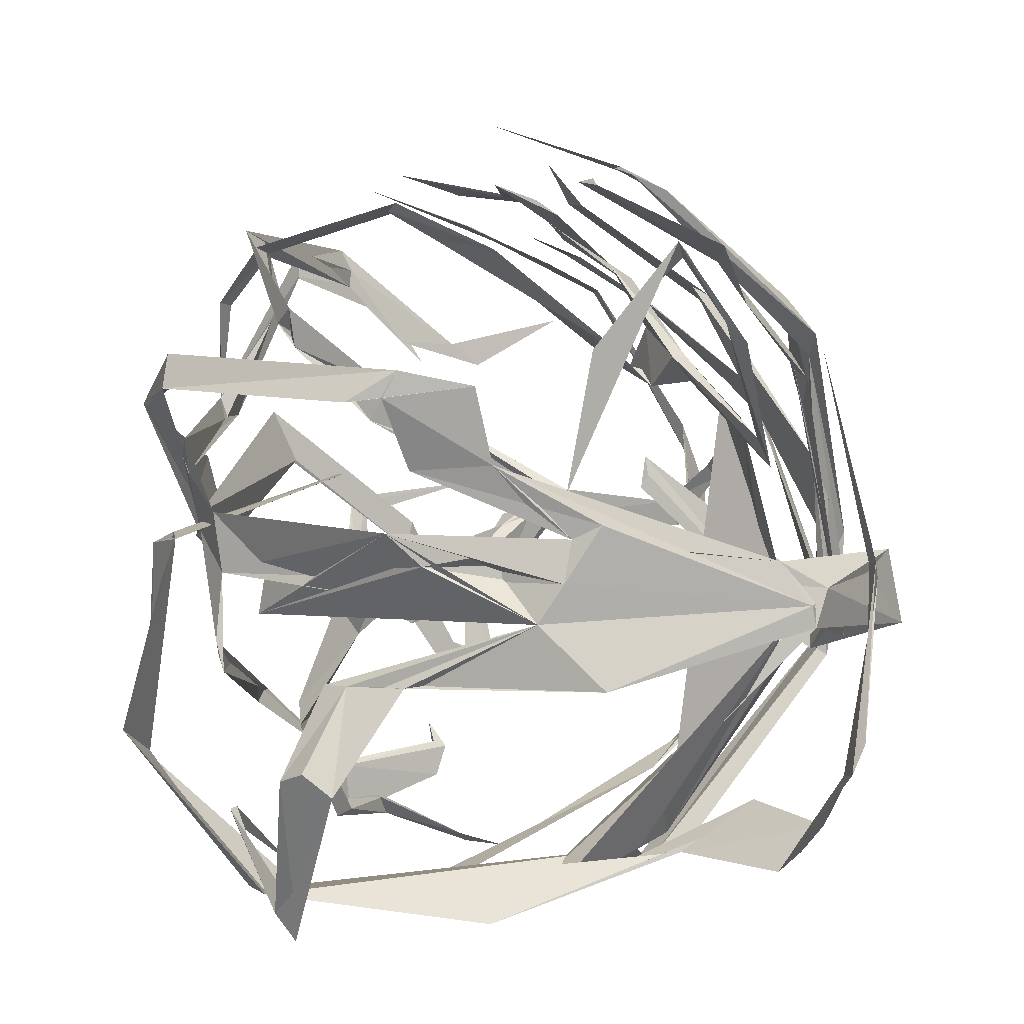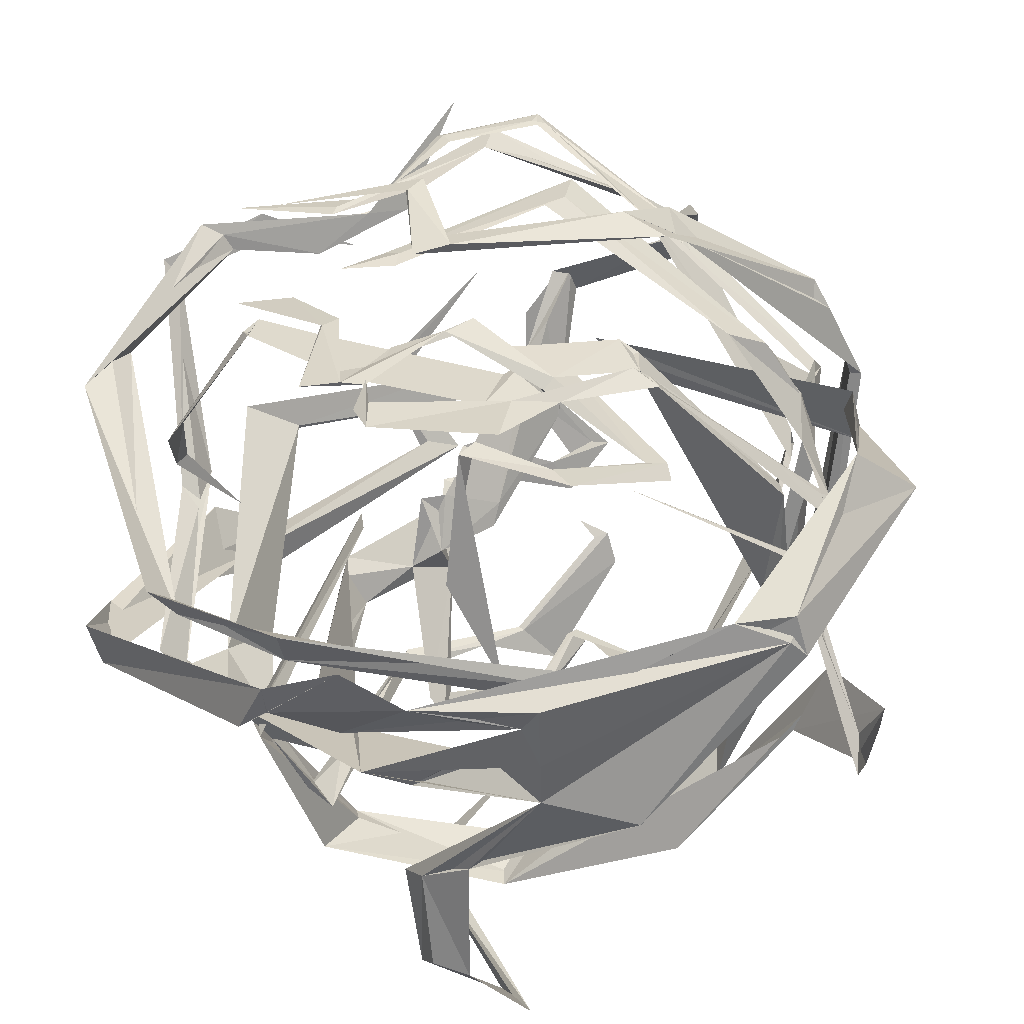
<metadata>
{"format":"obj","ext":"obj","renderer":"f3d","projection":"perspective","resolution":1024,"background":"white","views":[{"elev":1.1,"azim":81.5,"up":"+Z"},{"elev":-59.4,"azim":-56.0,"up":"+Z"}]}
</metadata>
<code>
o tumbleweed
v -0.03482 0.1251 0.02837
v -0.03686 0.1197 0.01664
v -0.03728 0.1233 0.04335
v 0.0161 0.2542 -0.119
v 0.01023 0.255 -0.08973
v 0.01788 0.2695 -0.07612
v 0.1733 0.2722 -0.04344
v 0.1553 0.2922 -0.0889
v 0.1741 0.2754 -0.02971
v 0.2751 0.1989 -0.05512
v 0.2538 -0.1025 -0.03862
v 0.2888 -0.02218 -0.07976
v 0.2455 -0.1288 -0.01415
v 0.07976 -0.2129 -0.08184
v 0.08601 -0.2084 -0.05021
v -0.09016 -0.1689 -0.03844
v -0.07524 -0.1765 -0.07595
v -0.07403 -0.1766 -0.04287
v -0.1452 -0.1041 -0.06923
v -0.09914 -0.1056 -0.08234
v -0.1207 -0.0799 -0.05062
v -0.1159 -0.09639 -0.03981
v 0.08323 -0.2488 -0.001052
v -0.0151 -0.2596 -0.0223
v 0.008503 -0.2566 -0.002847
v -0.04648 -0.2429 -0.0397
v -0.1828 -0.1807 0.048
v -0.1794 -0.1857 0.08341
v -0.189 -0.1653 0.03993
v -0.2423 -0.06401 -0.02396
v -0.2416 -0.06065 -0.04096
v -0.2461 -0.05403 -0.01736
v -0.2702 -0.03062 -0.06153
v 0.06297 -0.2434 -0.04893
v -0.1028 -0.1356 -0.08336
v 0.2935 -0.003197 -0.05015
v 0.2782 0.1891 -0.08488
v 0.2802 0.1858 -0.06811
v 0.2771 0.1621 -0.03518
v 0.2987 0.02724 -0.1288
v 0.2297 -0.1561 -0.1279
v 0.2115 -0.1712 -0.128
v 0.2493 -0.1153 -0.1284
v 0.2567 -0.1689 -0.2076
v 0.2445 -0.1902 -0.1911
v 0.2251 -0.2052 -0.1984
v 0.1821 -0.1916 -0.3006
v 0.18 -0.1906 -0.3254
v 0.1607 -0.2051 -0.307
v 0.04797 -0.2345 -0.2409
v 0.03874 -0.2287 -0.24
v 0.03624 -0.2294 -0.254
v -0.1081 -0.1781 -0.3082
v 0.04293 -0.2576 -0.01621
v 0.05171 -0.2721 0.04342
v 0.06736 -0.271 0.05698
v 0.0587 -0.2674 0.02954
v -0.0841 -0.2314 0.07597
v -0.08813 -0.2362 0.09365
v -0.1143 -0.2201 0.07941
v -0.1934 -0.1636 0.2247
v -0.1896 -0.1685 0.2053
v -0.1963 -0.1597 0.2096
v -0.2338 -0.08801 0.198
v -0.2294 -0.098 0.1804
v -0.2332 -0.09383 0.1925
v -0.2404 -0.04526 0.1295
v -0.1189 -0.1156 -0.1119
v -0.1206 -0.1264 -0.1055
v -0.05497 -0.1634 -0.1781
v -0.03806 -0.173 -0.1626
v -0.03311 -0.1725 -0.1822
v -0.1287 -0.121 -0.2663
v -0.1149 -0.1346 -0.2706
v -0.127 -0.1267 -0.2572
v -0.181 -0.08698 -0.2627
v -0.178 -0.09512 -0.2608
v -0.1837 -0.08518 -0.2779
v -0.1074 -0.02219 -0.2932
v -0.1082 -0.02349 -0.2888
v -0.01003 -0.004996 -0.2833
v -0.1304 -0.06765 -0.1037
v -0.1392 -0.05433 -0.09235
v -0.2118 0.02494 -0.01907
v -0.2015 0.01446 -0.08248
v -0.2187 0.05185 -0.01001
v -0.2461 0.08154 -0.01087
v -0.2442 0.08974 0.008872
v -0.2438 0.07478 0.01498
v -0.2092 0.1891 -0.02005
v -0.2052 0.1898 0.00152
v -0.2076 0.1775 0.001969
v -0.1709 0.216 0.0244
v -0.1679 0.2158 0.03712
v -0.1698 0.2071 0.03495
v -0.09104 0.214 0.07121
v 0.3 0.02361 -0.007233
v 0.2907 0.002859 -0.01784
v 0.285 -0.05429 0.03585
v 0.2684 -0.09318 0.04871
v 0.2612 -0.1127 0.03194
v 0.2961 -0.0688 0.09308
v 0.271 -0.161 0.08157
v 0.2825 -0.1242 0.1047
v 0.2784 -0.1349 0.08465
v 0.1005 -0.2844 0.1231
v 0.1061 -0.281 0.09734
v 0.1116 -0.289 0.09564
v 0.03733 -0.2999 0.08351
v 0.009067 -0.3026 0.08595
v -0.131 -0.2458 0.04313
v -0.1439 -0.2467 -0.03719
v -0.1739 -0.2272 -0.02203
v -0.1302 -0.2482 -0.009592
v -0.2483 -0.1182 -0.08353
v -0.253 -0.1082 -0.06582
v -0.259 -0.09102 -0.08798
v -0.2776 -0.09656 -0.009926
v -0.2736 -0.1077 0.005567
v -0.2783 -0.0943 0.00199
v -0.3143 0.004051 0.01904
v 0.2814 0.0708 -0.02076
v 0.2799 0.05392 -0.04295
v 0.2114 -0.1237 0.09397
v 0.2797 0.04537 -0.01674
v 0.2008 -0.1353 0.0695
v 0.1496 -0.2018 0.1449
v 0.1693 -0.1942 0.1554
v 0.1666 -0.1897 0.1259
v -0.0722 -0.1995 0.2279
v -0.08808 -0.1934 0.2134
v -0.03322 -0.217 0.2315
v -0.2032 -0.1146 0.2118
v -0.2022 -0.123 0.2293
v -0.238 -0.01814 0.1473
v -0.2188 -0.06628 0.1478
v -0.2031 -0.1157 0.1966
v -0.2479 0.007145 0.1285
v -0.2484 0.002542 0.1375
v -0.2835 0.08482 0.1721
v 0.08567 -0.242 -0.04882
v 0.09091 -0.2412 -0.127
v 0.0781 -0.2449 -0.1134
v 0.08825 -0.247 -0.1022
v -0.1034 -0.2005 -0.1567
v -0.1185 -0.1943 -0.1593
v -0.09858 -0.2042 -0.1684
v -0.1477 -0.1491 -0.2107
v -0.1751 -0.1228 -0.2335
v -0.181 -0.1175 -0.2775
v -0.177 -0.1253 -0.2294
v -0.2319 -0.02525 -0.2234
v -0.226 -0.03382 -0.249
v -0.2288 -0.03645 -0.2188
v -0.238 -0.03977 -0.202
v -0.1788 -0.08737 -0.07741
v -0.1821 -0.09361 -0.06932
v -0.2075 -0.03599 -0.09709
v -0.1917 -0.07302 -0.08452
v -0.2168 -0.0196 -0.1264
v -0.2173 -0.02151 -0.1583
v -0.2401 0.02331 -0.1498
v -0.2284 -0.006475 -0.1559
v -0.2374 0.01286 -0.1391
v -0.2434 0.005906 -0.06719
v -0.2441 0.004697 -0.07526
v -0.2396 -0.007471 -0.06932
v -0.2527 0.03147 -0.009775
v -0.2696 0.07597 0.002079
v -0.0562 -0.1397 0.026
v -0.04367 -0.1339 0.02879
v -0.07246 -0.1378 0.0279
v 0.105 -0.2789 -0.02149
v 0.07323 -0.2797 -0.01663
v 0.05896 -0.2954 -0.02555
v 0.0315 -0.2983 -0.1946
v 0.07956 -0.3199 -0.1729
v 0.01675 -0.3018 -0.1961
v 0.04915 -0.2193 -0.3036
v 0.03032 0.1056 -0.2815
v 0.07636 0.01906 -0.3171
v 0.00356 0.134 -0.2738
v 0.0682 0.2247 -0.09191
v 0.03445 0.2198 -0.1002
v 0.013 0.1773 0.08893
v 0.05414 0.1854 0.07473
v 0.01858 0.1855 0.07177
v 0.04341 0.1074 0.1497
v 0.05983 0.109 0.1008
v 0.0246 0.08128 0.1224
v 0.01319 0.09906 0.1167
v -0.01863 0.2633 -0.09966
v -0.000642 0.275 0.007291
v -0.02042 0.2718 -0.0191
v 0.01652 0.257 0.04195
v -0.08471 0.1899 0.1844
v -0.1227 0.1954 0.179
v -0.07632 0.1733 0.1914
v -0.01017 0.06415 0.252
v 0.008174 0.06053 0.2521
v -0.01747 0.0534 0.2558
v 0.02889 0.02816 0.284
v 0.03192 0.2575 -0.07546
v 0.06075 0.1414 0.1048
v 0.04471 -0.00141 -0.3237
v 0.08135 -0.2087 -0.3054
v 0.06339 -0.2051 -0.3085
v 0.02778 -0.1796 -0.3067
v 0.1297 -0.03422 -0.3253
v 0.1253 0.1634 -0.2511
v 0.1244 0.1797 -0.2314
v 0.1268 0.1194 -0.2721
v 0.2124 0.1772 -0.2762
v 0.194 0.2002 -0.2639
v 0.2009 0.2164 -0.2426
v 0.3089 0.2017 -0.1913
v 0.3355 0.2006 -0.1878
v 0.3147 0.2163 -0.1679
v 0.2379 0.2479 -0.04975
v 0.2365 0.2417 -0.03986
v 0.2514 0.2425 -0.03646
v 0.3026 0.1871 0.1217
v -0.004313 0.2729 -0.05551
v -0.0681 0.2885 -0.06793
v -0.08192 0.2874 -0.08547
v -0.0528 0.2834 -0.07477
v -0.1099 0.2446 0.07671
v -0.1292 0.2498 0.08016
v -0.1151 0.2324 0.1091
v -0.2755 0.1715 0.187
v -0.2545 0.1768 0.1839
v -0.2594 0.1673 0.1909
v -0.2487 0.09002 0.2318
v -0.2297 0.1008 0.228
v -0.2428 0.0963 0.2315
v -0.1753 0.04394 0.2424
v 0.09065 0.1198 0.1235
v 0.08367 0.1315 0.125
v 0.1652 0.1714 0.05799
v 0.1493 0.1817 0.039
v 0.1707 0.1811 0.03465
v 0.2565 0.1255 0.1417
v 0.2618 0.1403 0.1271
v 0.2467 0.1318 0.1395
v 0.25 0.08892 0.1979
v 0.248 0.09769 0.1946
v 0.2662 0.08697 0.2015
v 0.2865 0.01907 0.1202
v 0.2817 0.02047 0.1208
v 0.2807 0.000529 0.01483
v 0.08129 0.06808 0.1355
v 0.06861 0.05371 0.1445
v -0.01392 -0.03174 0.219
v 0.05488 -0.02044 0.2111
v -0.02403 -0.06075 0.2259
v -0.02447 -0.09276 0.2555
v -0.04563 -0.1016 0.2525
v -0.05218 -0.08548 0.2517
v -0.01274 -0.2087 0.2162
v -0.03576 -0.2095 0.2108
v -0.03637 -0.1962 0.2134
v -0.0587 -0.2377 0.1727
v -0.07225 -0.2375 0.1689
v -0.07001 -0.2281 0.171
v -0.1051 -0.2356 0.08441
v -0.00118 -0.03031 -0.3328
v 0.009786 -0.007939 -0.3223
v -0.04832 0.05367 -0.3188
v -0.063 0.0956 -0.3016
v -0.04529 0.1167 -0.293
v -0.1094 0.06932 -0.3336
v -0.09826 0.1688 -0.306
v -0.1226 0.129 -0.3195
v -0.1012 0.1406 -0.3141
v -0.1515 0.3017 -0.1245
v -0.1235 0.2981 -0.1292
v -0.1214 0.3067 -0.135
v -0.112 0.3184 -0.05445
v -0.116 0.3214 -0.02413
v -0.07688 0.2601 0.1288
v 0.008976 0.2611 0.1467
v -0.008841 0.2401 0.1782
v -0.02007 0.2627 0.1307
v 0.05368 0.1226 0.2615
v 0.03438 0.1118 0.2656
v 0.05794 0.09328 0.2732
v -0.02705 0.09925 0.2894
v -0.04353 0.1113 0.2843
v -0.03991 0.0968 0.2895
v -0.06007 -0.009224 0.3274
v 0.01247 -0.08118 -0.3121
v 0.03628 -0.06299 -0.3094
v -0.1146 0.1285 -0.2424
v 0.008043 -0.05376 -0.3104
v -0.08875 0.141 -0.2298
v -0.1725 0.2127 -0.1784
v -0.1829 0.2045 -0.2001
v -0.1512 0.1997 -0.1958
v -0.273 0.2103 0.05632
v -0.2581 0.2037 0.07415
v -0.2748 0.229 0.01417
v -0.2621 0.1187 0.1982
v -0.2809 0.1277 0.1962
v -0.1944 0.0147 0.2389
v -0.1939 0.0666 0.2182
v -0.2458 0.1199 0.1989
v -0.1746 -0.01256 0.2505
v -0.1843 -0.007598 0.2506
v -0.2234 -0.0963 0.2867
v 0.03293 0.2561 -0.09991
v 0.1174 0.2552 -0.1017
v 0.1021 0.2592 -0.08855
v 0.0906 0.2614 -0.1
v 0.1397 0.2113 0.1091
v 0.1417 0.2046 0.1255
v 0.1525 0.2153 0.1045
v 0.1956 0.1559 0.1595
v 0.2188 0.1275 0.1902
v 0.2659 0.1218 0.1986
v 0.2144 0.1302 0.192
v 0.2051 0.02236 0.2507
v 0.233 0.03161 0.2457
v 0.2003 0.03444 0.2472
v 0.1818 0.03802 0.2563
v 0.05055 0.08933 0.1863
v 0.04167 0.09606 0.1895
v 0.07032 0.03394 0.2183
v 0.05756 0.07387 0.2006
v 0.1015 0.01627 0.2297
v 0.1357 0.01833 0.2318
v 0.1254 -0.02999 0.2559
v 0.1326 0.002124 0.2436
v 0.114 -0.01872 0.2525
v 0.03633 -0.01122 0.2554
v 0.04498 -0.00992 0.2566
v 0.03881 0.003198 0.2514
v -0.02597 -0.03878 0.2625
v -0.03958 -0.08676 0.2802
f 3 1 4
f 3 4 6
f 2 1 3
f 3 5 2
f 6 9 5
f 4 8 7
f 9 10 39
f 38 37 8
f 13 14 12
f 13 34 23
f 12 11 37
f 98 11 13
f 16 17 14
f 11 14 15
f 13 15 16
f 15 17 18
f 14 17 15
f 35 22 19
f 19 20 68
f 35 20 21
f 54 26 34
f 13 23 36
f 36 141 12
f 25 29 28
f 54 25 24
f 25 28 24
f 26 27 29
f 27 30 31
f 29 32 28
f 30 33 31
f 25 57 23
f 23 34 25
f 54 144 141
f 16 69 17
f 16 35 19
f 8 10 7
f 38 97 36
f 10 123 122
f 12 41 40
f 37 40 43
f 38 12 40
f 43 42 12
f 43 46 42
f 41 44 43
f 41 46 45
f 46 47 45
f 44 49 46
f 44 47 48
f 49 50 47
f 49 52 51
f 48 50 52
f 52 53 51
f 50 53 52
f 23 55 54
f 57 58 56
f 55 59 60
f 59 63 60
f 58 60 62
f 63 66 65
f 62 61 59
f 60 63 62
f 61 64 66
f 63 65 62
f 62 64 61
f 65 67 64
f 68 70 69
f 35 70 71
f 68 71 72
f 72 74 73
f 75 76 77
f 70 75 71
f 71 74 72
f 73 78 76
f 75 78 74
f 74 78 73
f 76 80 77
f 76 79 80
f 78 80 81
f 78 81 79
f 21 83 84
f 20 82 83
f 22 82 20
f 82 85 83
f 82 84 85
f 84 88 89
f 88 90 91
f 85 88 86
f 85 89 87
f 91 95 92
f 87 92 90
f 88 92 89
f 95 96 93
f 91 93 94
f 92 93 90
f 93 96 94
f 97 99 101
f 38 99 97
f 98 99 39
f 98 100 99
f 97 101 98
f 100 104 102
f 99 105 101
f 103 108 107
f 102 104 103
f 104 108 103
f 105 106 104
f 106 109 110
f 110 113 112
f 109 111 110
f 109 114 111
f 108 110 114
f 112 115 117
f 113 115 112
f 114 116 113
f 116 119 115
f 116 120 119
f 117 118 120
f 115 118 117
f 120 121 119
f 39 123 37
f 10 125 39
f 124 129 125
f 122 126 124
f 125 126 123
f 124 127 128
f 127 132 128
f 129 132 131
f 127 131 130
f 130 133 134
f 132 137 131
f 137 138 136
f 133 135 134
f 135 140 139
f 135 139 137
f 139 140 138
f 34 144 54
f 141 143 34
f 141 144 142
f 142 147 145
f 143 146 144
f 145 149 146
f 147 146 148
f 148 149 145
f 149 154 151
f 149 153 152
f 151 153 150
f 154 155 153
f 153 155 152
f 68 69 159
f 19 159 156
f 68 159 19
f 156 157 69
f 156 160 157
f 159 161 158
f 163 166 162
f 161 163 162
f 160 164 163
f 165 168 167
f 164 165 167
f 162 166 165
f 164 167 163
f 165 169 168
f 166 168 169
f 4 2 5
f 1 2 4
f 5 9 8
f 6 4 7
f 3 6 5
f 8 37 10
f 38 9 39
f 4 5 8
f 6 7 9
f 9 7 10
f 13 16 14
f 13 12 34
f 36 98 13
f 98 39 11
f 39 37 11
f 11 12 14
f 13 11 15
f 16 15 18
f 35 21 22
f 19 22 20
f 35 68 20
f 54 24 26
f 12 141 34
f 36 23 141
f 25 26 29
f 25 34 26
f 28 32 30
f 26 24 27
f 24 28 27
f 29 27 31
f 27 28 30
f 29 31 32
f 32 31 33
f 30 32 33
f 25 54 57
f 141 23 54
f 16 19 69
f 17 69 35
f 16 18 35
f 18 17 35
f 8 9 38
f 12 37 43
f 12 42 41
f 37 38 40
f 38 36 12
f 43 40 41
f 43 44 46
f 41 45 44
f 41 42 46
f 46 49 47
f 44 48 49
f 44 45 47
f 50 51 53
f 49 51 50
f 49 48 52
f 48 47 50
f 54 55 57
f 23 56 55
f 23 57 56
f 57 60 58
f 55 56 59
f 56 58 59
f 57 55 60
f 59 61 63
f 59 58 62
f 63 61 66
f 62 65 64
f 66 64 67
f 65 66 67
f 68 72 70
f 35 69 70
f 68 35 71
f 75 73 76
f 70 73 75
f 70 72 73
f 71 75 74
f 77 80 78
f 75 77 78
f 76 78 79
f 80 79 81
f 22 21 82
f 21 20 83
f 82 21 84
f 84 86 88
f 83 85 86
f 84 83 86
f 88 87 90
f 85 87 88
f 85 84 89
f 91 94 95
f 87 89 92
f 88 91 92
f 91 90 93
f 92 95 93
f 95 94 96
f 36 97 98
f 38 39 99
f 99 100 102
f 98 101 100
f 100 101 104
f 101 105 104
f 99 102 105
f 105 102 103
f 107 108 109
f 104 106 108
f 105 107 106
f 105 103 107
f 108 106 110
f 106 107 109
f 110 111 113
f 109 108 114
f 114 112 117
f 111 114 113
f 114 110 112
f 113 116 115
f 114 117 116
f 120 118 121
f 116 117 120
f 115 119 118
f 118 119 121
f 122 124 125
f 39 125 123
f 10 37 123
f 10 122 125
f 122 123 126
f 126 125 129
f 126 129 127
f 129 124 128
f 124 126 127
f 127 130 132
f 129 128 132
f 127 129 131
f 132 130 134
f 134 135 137
f 130 131 133
f 132 134 137
f 131 137 133
f 137 139 138
f 133 136 135
f 133 137 136
f 135 136 138
f 135 138 140
f 144 34 143
f 141 142 143
f 143 142 145
f 144 146 147
f 142 144 147
f 143 145 146
f 145 147 148
f 146 149 151
f 148 146 151
f 148 151 150
f 148 150 149
f 149 152 154
f 149 150 153
f 151 154 153
f 154 152 155
f 69 19 156
f 157 160 159
f 69 157 159
f 156 158 160
f 156 159 158
f 158 161 160
f 159 160 163
f 159 163 161
f 163 167 166
f 160 162 164
f 160 161 162
f 164 162 165
f 165 166 169
f 166 167 168
f 172 170 173
f 172 173 175
f 171 170 172
f 172 174 171
f 175 178 174
f 173 177 176
f 178 179 208
f 207 206 177
f 182 183 181
f 182 203 192
f 181 180 206
f 267 180 182
f 185 186 183
f 180 183 184
f 182 184 185
f 184 186 187
f 183 186 184
f 204 191 188
f 188 189 237
f 204 189 190
f 223 195 203
f 182 192 205
f 205 310 181
f 194 198 197
f 223 194 193
f 194 197 193
f 195 196 198
f 196 199 200
f 198 201 197
f 199 202 200
f 194 226 192
f 192 203 194
f 223 313 310
f 185 238 186
f 185 204 188
f 177 179 176
f 207 266 205
f 179 292 291
f 181 210 209
f 206 209 212
f 207 181 209
f 212 211 181
f 212 215 211
f 210 213 212
f 210 215 214
f 215 216 214
f 213 218 215
f 213 216 217
f 218 219 216
f 218 221 220
f 217 219 221
f 221 222 220
f 219 222 221
f 192 224 223
f 226 227 225
f 224 228 229
f 228 232 229
f 227 229 231
f 232 235 234
f 231 230 228
f 229 232 231
f 230 233 235
f 232 234 231
f 231 233 230
f 234 236 233
f 237 239 238
f 204 239 240
f 237 240 241
f 241 243 242
f 244 245 246
f 239 244 240
f 240 243 241
f 242 247 245
f 244 247 243
f 243 247 242
f 245 249 246
f 245 248 249
f 247 249 250
f 247 250 248
f 190 252 253
f 189 251 252
f 191 251 189
f 251 254 252
f 251 253 254
f 253 257 258
f 257 259 260
f 254 257 255
f 254 258 256
f 260 264 261
f 256 261 259
f 257 261 258
f 264 265 262
f 260 262 263
f 261 262 259
f 262 265 263
f 266 268 270
f 207 268 266
f 267 268 208
f 267 269 268
f 266 270 267
f 269 273 271
f 268 274 270
f 272 277 276
f 271 273 272
f 273 277 272
f 274 275 273
f 275 278 279
f 279 282 281
f 278 280 279
f 278 283 280
f 277 279 283
f 281 284 286
f 282 284 281
f 283 285 282
f 285 288 284
f 285 289 288
f 286 287 289
f 284 287 286
f 289 290 288
f 208 292 206
f 179 294 208
f 293 298 294
f 291 295 293
f 294 295 292
f 293 296 297
f 296 301 297
f 298 301 300
f 296 300 299
f 299 302 303
f 301 306 300
f 306 307 305
f 302 304 303
f 304 309 308
f 304 308 306
f 308 309 307
f 203 313 223
f 310 312 203
f 310 313 311
f 311 316 314
f 312 315 313
f 314 318 315
f 316 315 317
f 317 318 314
f 318 323 320
f 318 322 321
f 320 322 319
f 323 324 322
f 322 324 321
f 237 238 328
f 188 328 325
f 237 328 188
f 325 326 238
f 325 329 326
f 328 330 327
f 332 335 331
f 330 332 331
f 329 333 332
f 334 337 336
f 333 334 336
f 331 335 334
f 333 336 332
f 334 338 337
f 335 337 338
f 173 171 174
f 170 171 173
f 174 178 177
f 175 173 176
f 172 175 174
f 177 206 179
f 207 178 208
f 173 174 177
f 175 176 178
f 178 176 179
f 182 185 183
f 182 181 203
f 205 267 182
f 267 208 180
f 208 206 180
f 180 181 183
f 182 180 184
f 185 184 187
f 204 190 191
f 188 191 189
f 204 237 189
f 223 193 195
f 181 310 203
f 205 192 310
f 194 195 198
f 194 203 195
f 197 201 199
f 195 193 196
f 193 197 196
f 198 196 200
f 196 197 199
f 198 200 201
f 201 200 202
f 199 201 202
f 194 223 226
f 310 192 223
f 185 188 238
f 186 238 204
f 185 187 204
f 187 186 204
f 177 178 207
f 181 206 212
f 181 211 210
f 206 207 209
f 207 205 181
f 212 209 210
f 212 213 215
f 210 214 213
f 210 211 215
f 215 218 216
f 213 217 218
f 213 214 216
f 219 220 222
f 218 220 219
f 218 217 221
f 217 216 219
f 223 224 226
f 192 225 224
f 192 226 225
f 226 229 227
f 224 225 228
f 225 227 228
f 226 224 229
f 228 230 232
f 228 227 231
f 232 230 235
f 231 234 233
f 235 233 236
f 234 235 236
f 237 241 239
f 204 238 239
f 237 204 240
f 244 242 245
f 239 242 244
f 239 241 242
f 240 244 243
f 246 249 247
f 244 246 247
f 245 247 248
f 249 248 250
f 191 190 251
f 190 189 252
f 251 190 253
f 253 255 257
f 252 254 255
f 253 252 255
f 257 256 259
f 254 256 257
f 254 253 258
f 260 263 264
f 256 258 261
f 257 260 261
f 260 259 262
f 261 264 262
f 264 263 265
f 205 266 267
f 207 208 268
f 268 269 271
f 267 270 269
f 269 270 273
f 270 274 273
f 268 271 274
f 274 271 272
f 276 277 278
f 273 275 277
f 274 276 275
f 274 272 276
f 277 275 279
f 275 276 278
f 279 280 282
f 278 277 283
f 283 281 286
f 280 283 282
f 283 279 281
f 282 285 284
f 283 286 285
f 289 287 290
f 285 286 289
f 284 288 287
f 287 288 290
f 291 293 294
f 208 294 292
f 179 206 292
f 179 291 294
f 291 292 295
f 295 294 298
f 295 298 296
f 298 293 297
f 293 295 296
f 296 299 301
f 298 297 301
f 296 298 300
f 301 299 303
f 303 304 306
f 299 300 302
f 301 303 306
f 300 306 302
f 306 308 307
f 302 305 304
f 302 306 305
f 304 305 307
f 304 307 309
f 313 203 312
f 310 311 312
f 312 311 314
f 313 315 316
f 311 313 316
f 312 314 315
f 314 316 317
f 315 318 320
f 317 315 320
f 317 320 319
f 317 319 318
f 318 321 323
f 318 319 322
f 320 323 322
f 323 321 324
f 238 188 325
f 326 329 328
f 238 326 328
f 325 327 329
f 325 328 327
f 327 330 329
f 328 329 332
f 328 332 330
f 332 336 335
f 329 331 333
f 329 330 331
f 333 331 334
f 334 335 338
f 335 336 337

</code>
